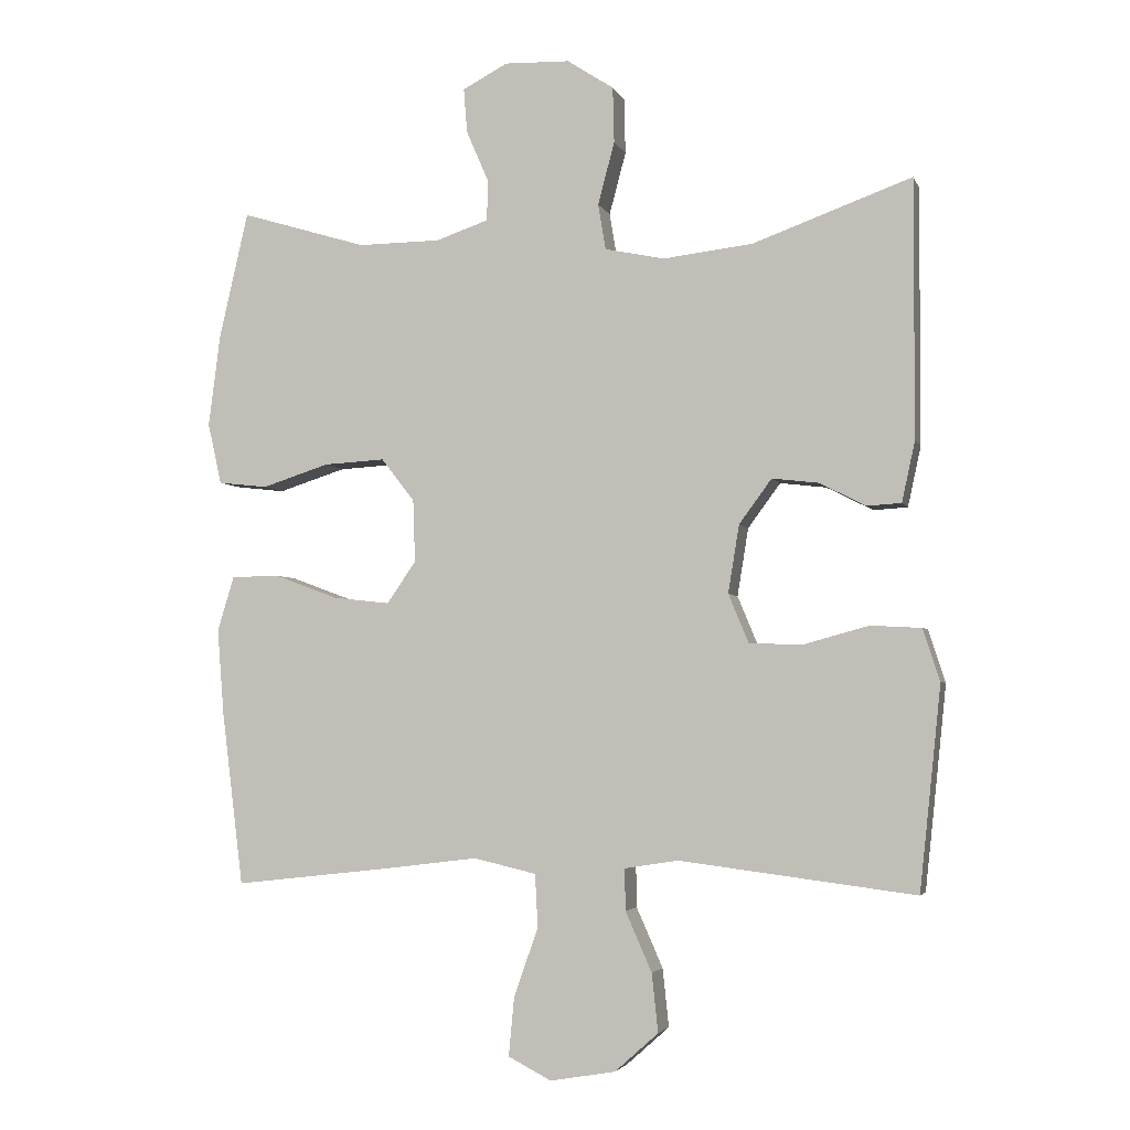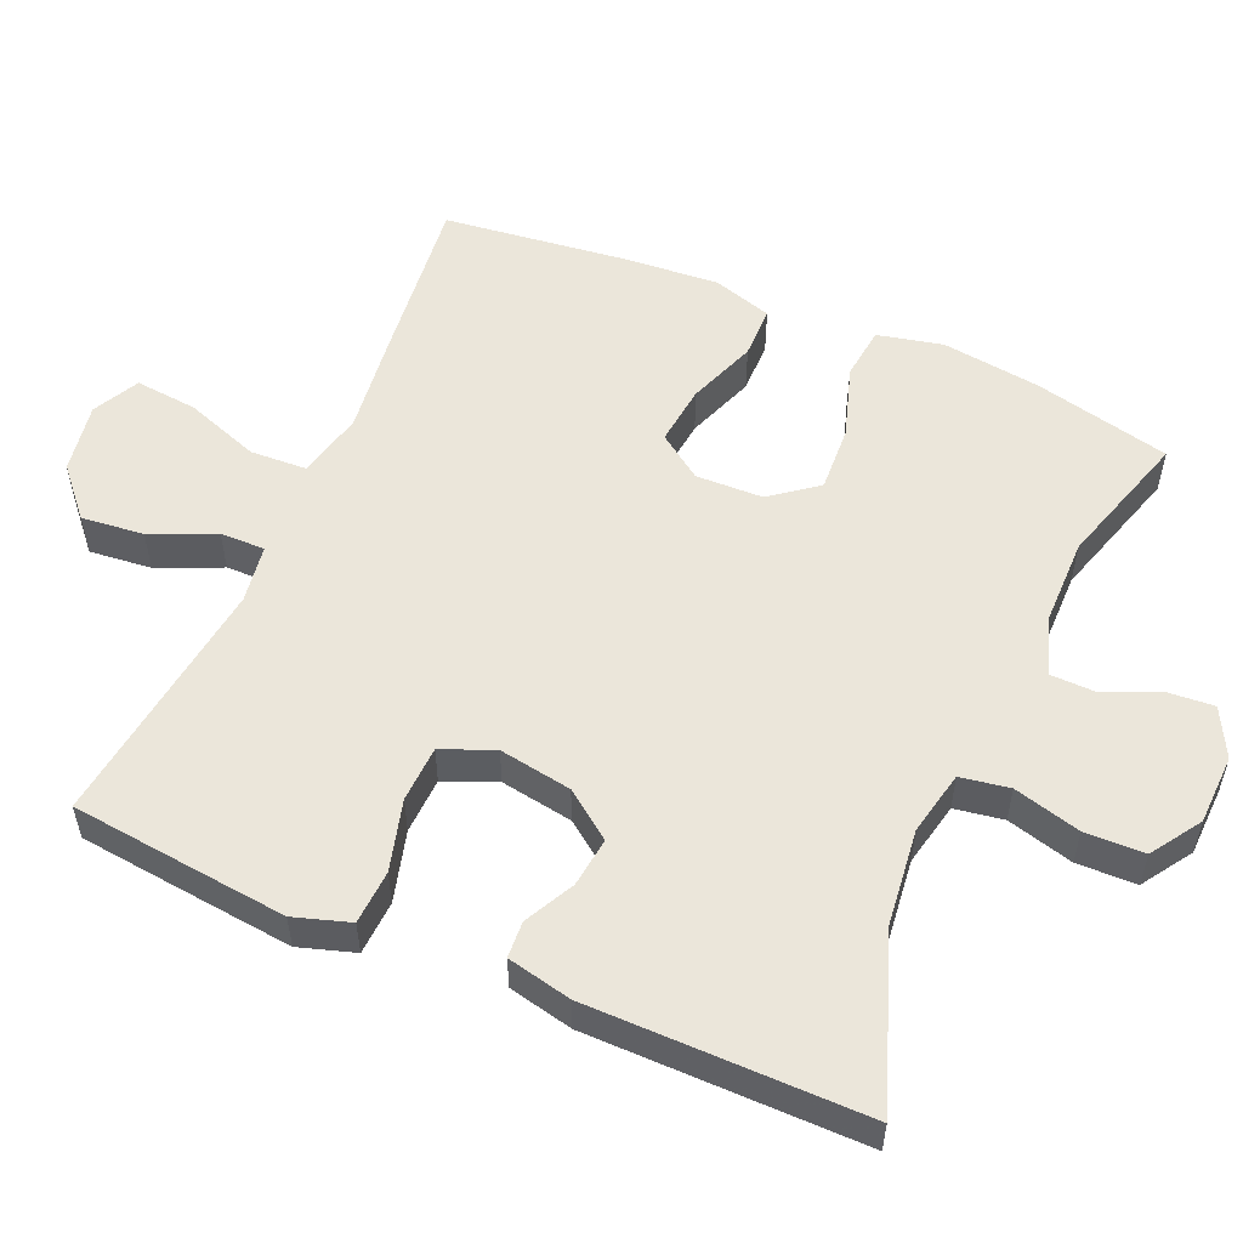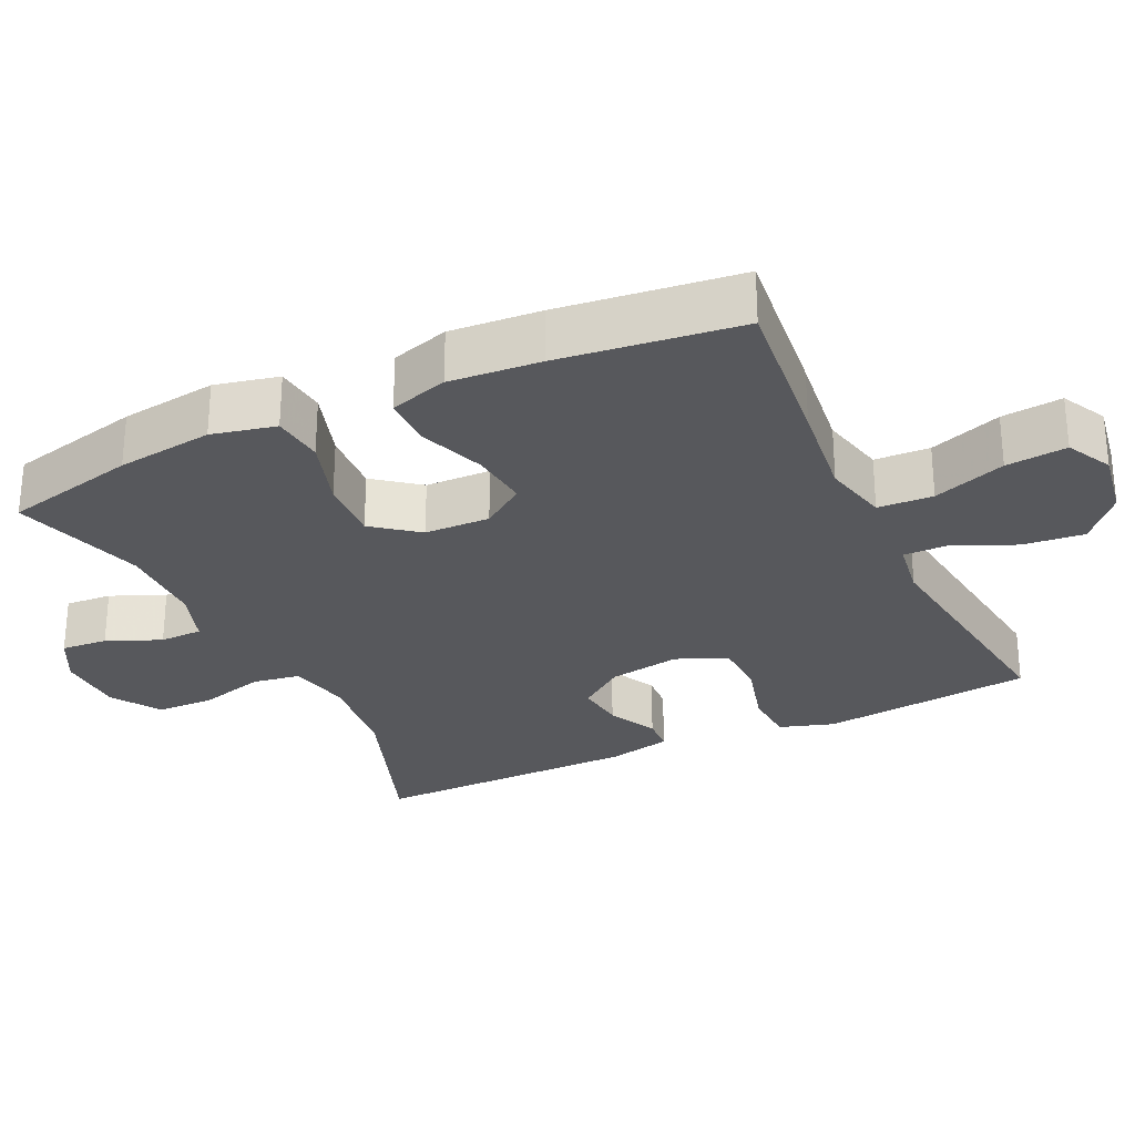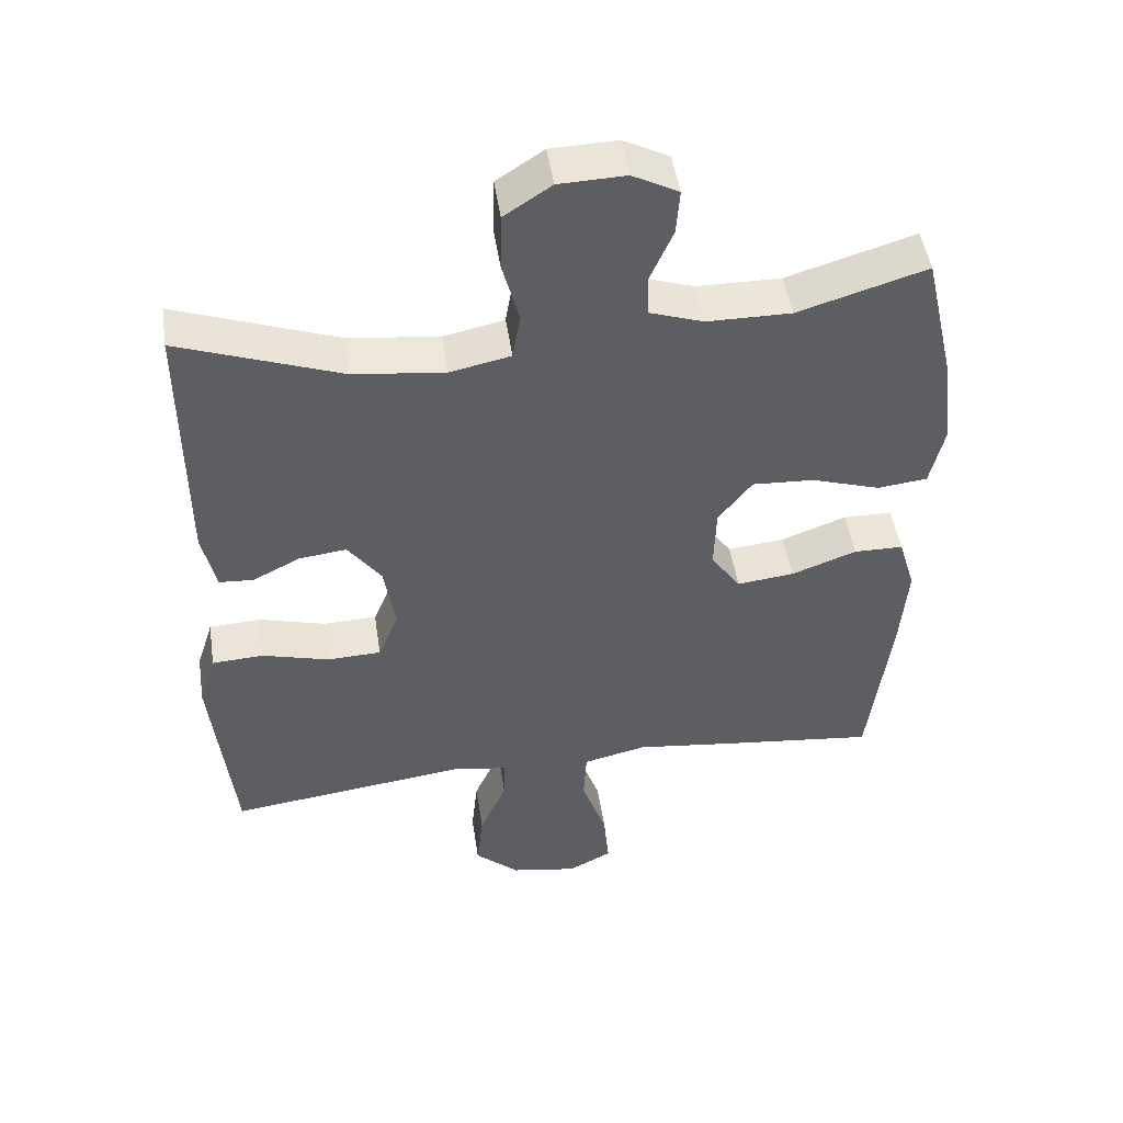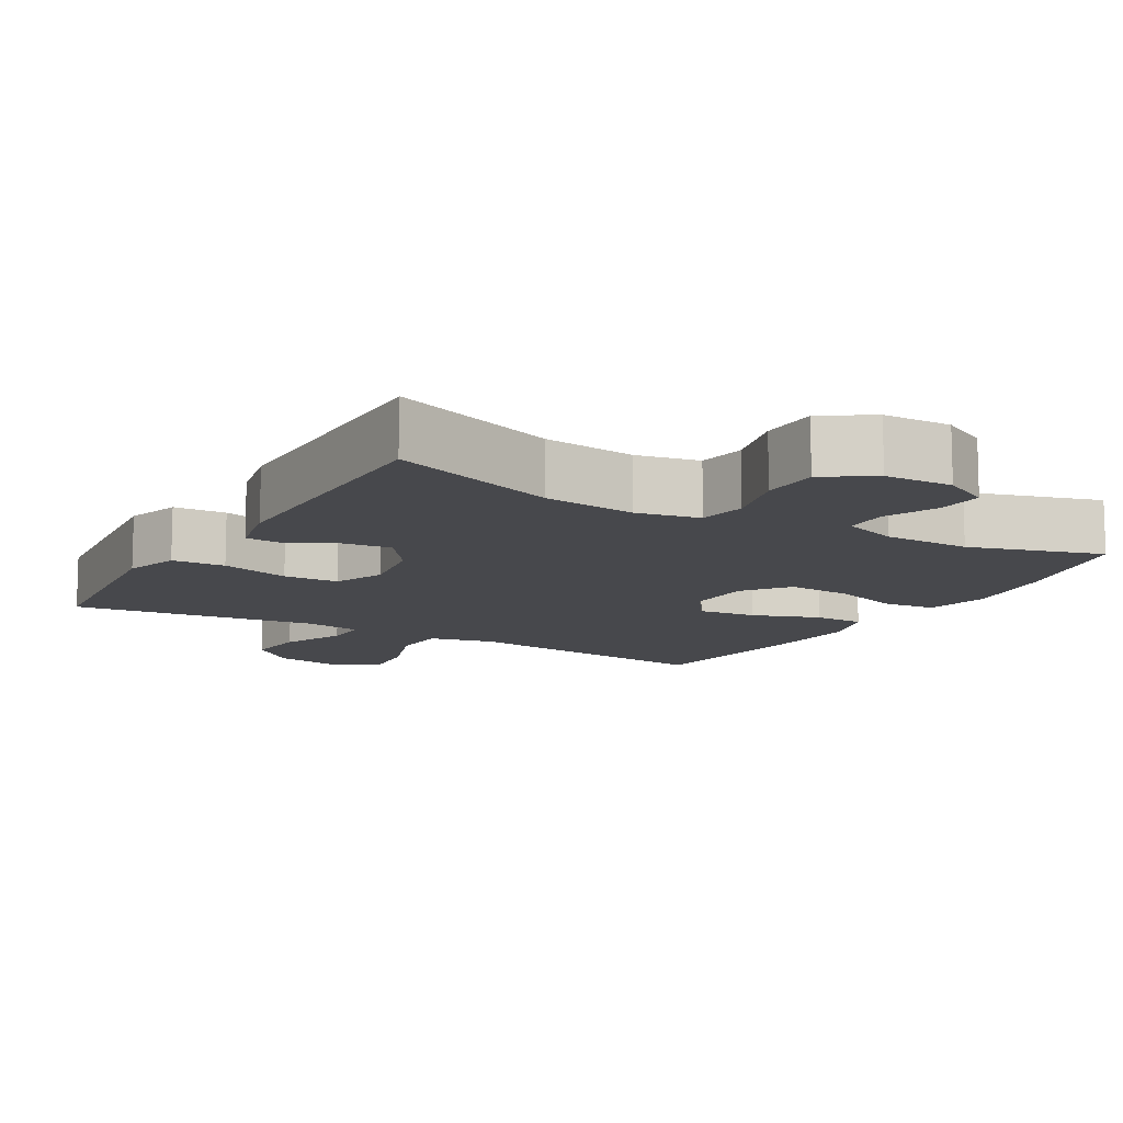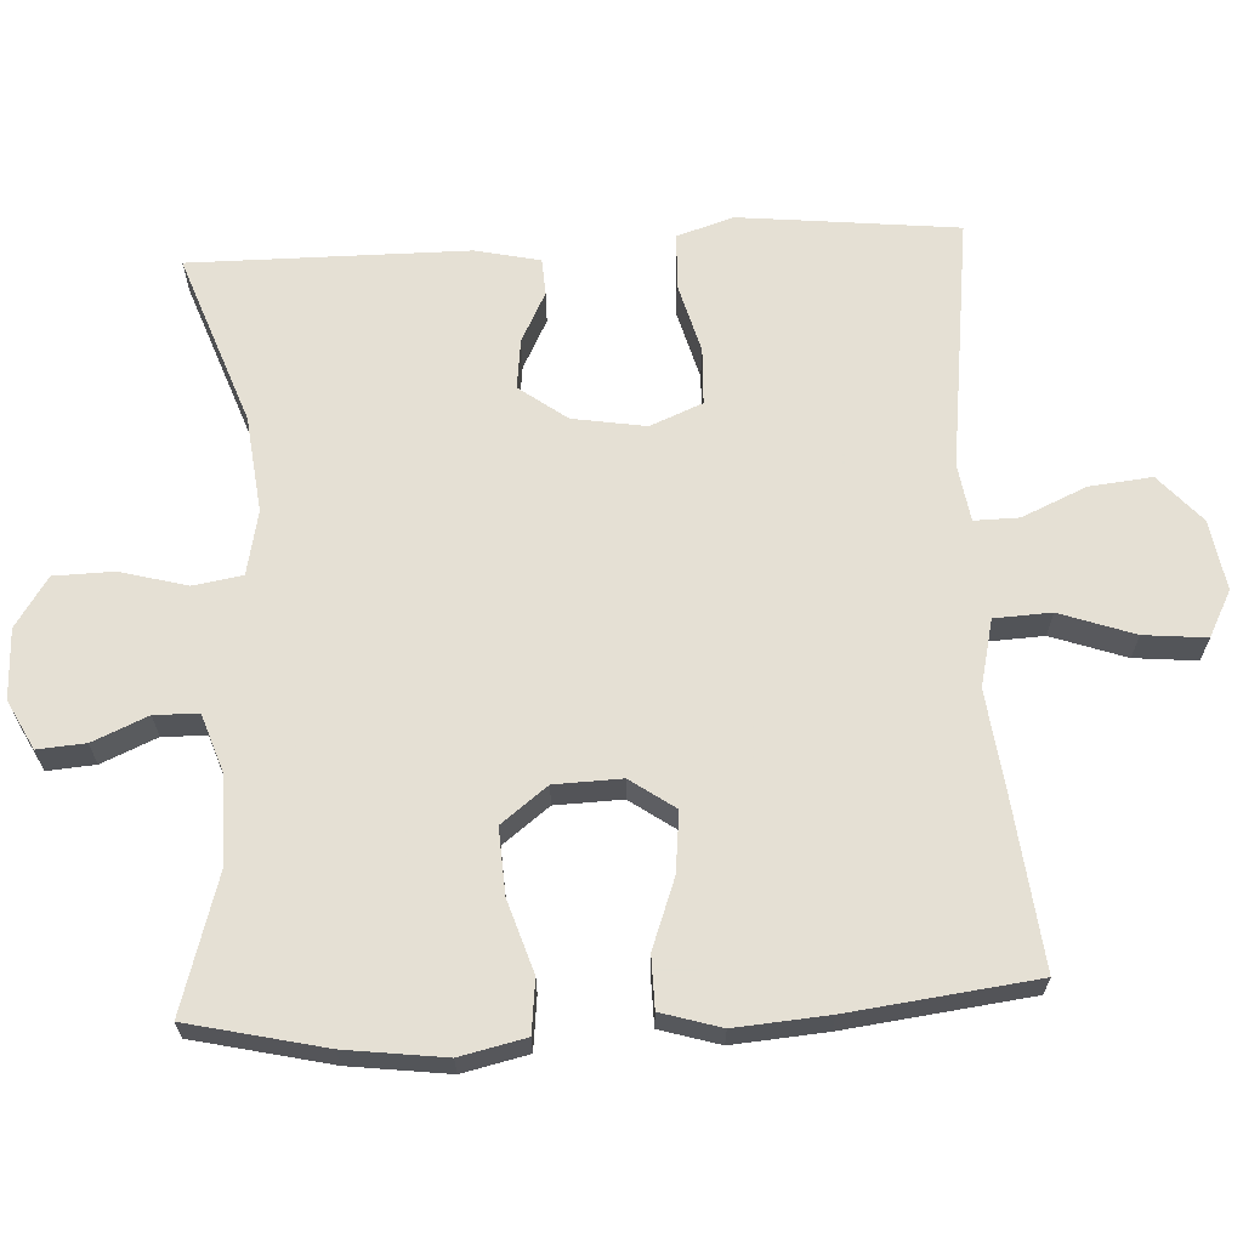
<metadata>
{"format":"obj","ext":"obj","renderer":"f3d","projection":"perspective","resolution":1024,"background":"white","views":[{"elev":-3.7,"azim":-165.1,"up":"+Z"},{"elev":54.7,"azim":-66.5,"up":"+Y"},{"elev":-28.4,"azim":115.4,"up":"+Y"},{"elev":48.1,"azim":-8.5,"up":"+Z"},{"elev":-11.6,"azim":-30.2,"up":"+Y"},{"elev":65.9,"azim":87.0,"up":"+Y"}]}
</metadata>
<code>
v 0.5 0.07 -0.5
v 0.277 0.07 -0.475
v 0.139 0.07 -0.458
v 0.049 0.07 -0.479
v 0.045 0.07 -0.555
v 0.08 0.07 -0.655
v 0.088 0.07 -0.739
v 0.026 0.07 -0.771
v -0.068 0.07 -0.755
v -0.131 0.07 -0.699
v -0.122 0.07 -0.615
v -0.084 0.07 -0.529
v -0.083 0.07 -0.469
v -0.161 0.07 -0.457
v -0.5 0.07 -0.5
v -0.519 0.07 -0.322
v -0.531 0.07 -0.207
v -0.507 0.07 -0.132
v -0.434 0.07 -0.128
v -0.339 0.07 -0.154
v -0.263 0.07 -0.151
v -0.234 0.07 -0.081
v -0.25 0.07 0.017
v -0.297 0.07 0.081
v -0.364 0.07 0.073
v -0.431 0.07 0.039
v -0.48 0.07 0.042
v -0.499 0.07 0.129
v -0.5 0.07 0.5
v -0.271 0.07 0.417
v -0.142 0.07 0.402
v -0.056 0.07 0.42
v -0.045 0.07 0.486
v -0.069 0.07 0.576
v -0.067 0.07 0.656
v 0 0.07 0.7
v 0.094 0.07 0.703
v 0.159 0.07 0.669
v 0.154 0.07 0.605
v 0.122 0.07 0.531
v 0.123 0.07 0.472
v 0.199 0.07 0.446
v 0.318 0.07 0.445
v 0.5 0.07 0.5
v 0.542 0.07 0.317
v 0.559 0.07 0.184
v 0.539 0.07 0.096
v 0.468 0.07 0.088
v 0.371 0.07 0.119
v 0.283 0.07 0.124
v 0.235 0.07 0.062
v 0.232 0.07 -0.028
v 0.274 0.07 -0.088
v 0.355 0.07 -0.079
v 0.447 0.07 -0.045
v 0.517 0.07 -0.046
v 0.541 0.07 -0.126
v 0.531 0.07 -0.251
v 0.5 0 -0.5
v 0.277 0 -0.475
v 0.139 0 -0.458
v 0.049 0 -0.479
v 0.045 0 -0.555
v 0.08 0 -0.655
v 0.088 0 -0.739
v 0.026 0 -0.771
v -0.068 0 -0.755
v -0.131 0 -0.699
v -0.122 0 -0.615
v -0.084 0 -0.529
v -0.083 0 -0.469
v -0.161 0 -0.457
v -0.5 0 -0.5
v -0.519 0 -0.322
v -0.531 0 -0.207
v -0.507 0 -0.132
v -0.434 0 -0.128
v -0.339 0 -0.154
v -0.263 0 -0.151
v -0.234 0 -0.081
v -0.25 0 0.017
v -0.297 0 0.081
v -0.364 0 0.073
v -0.431 0 0.039
v -0.48 0 0.042
v -0.499 0 0.129
v -0.5 0 0.5
v -0.271 0 0.417
v -0.142 0 0.402
v -0.056 0 0.42
v -0.045 0 0.486
v -0.069 0 0.576
v -0.067 0 0.656
v 0 0 0.7
v 0.094 0 0.703
v 0.159 0 0.669
v 0.154 0 0.605
v 0.122 0 0.531
v 0.123 0 0.472
v 0.199 0 0.446
v 0.318 0 0.445
v 0.5 0 0.5
v 0.542 0 0.317
v 0.559 0 0.184
v 0.539 0 0.096
v 0.468 0 0.088
v 0.371 0 0.119
v 0.283 0 0.124
v 0.235 0 0.062
v 0.232 0 -0.028
v 0.274 0 -0.088
v 0.355 0 -0.079
v 0.447 0 -0.045
v 0.517 0 -0.046
v 0.541 0 -0.126
v 0.531 0 -0.251
f 1 2 3
f 58 1 3
f 57 58 3
f 56 57 3
f 55 56 3
f 54 55 3
f 53 54 3 4
f 52 53 4
f 51 52 4
f 47 48 49
f 46 47 49
f 45 46 49
f 44 45 49
f 43 44 49
f 42 43 49 50
f 41 42 50 51
f 38 39 40
f 37 38 40
f 36 37 40
f 35 36 40
f 34 35 40
f 33 34 40
f 32 33 40 41
f 28 29 30
f 27 28 30
f 26 27 30
f 25 26 30
f 24 25 30 31
f 23 24 31 32
f 18 19 20
f 17 18 20
f 16 17 20
f 15 16 20
f 14 15 20
f 13 14 20 21
f 10 11 12
f 9 10 12
f 8 9 12
f 7 8 12
f 6 7 12
f 5 6 12
f 4 5 12 13
f 51 4 13
f 41 51 13
f 32 41 13
f 23 32 13
f 22 23 13
f 13 21 22
f 61 60 59
f 61 59 116
f 61 116 115
f 61 115 114
f 61 114 113
f 61 113 112
f 62 61 112 111
f 62 111 110
f 62 110 109
f 107 106 105
f 107 105 104
f 107 104 103
f 107 103 102
f 107 102 101
f 108 107 101 100
f 109 108 100 99
f 98 97 96
f 98 96 95
f 98 95 94
f 98 94 93
f 98 93 92
f 98 92 91
f 99 98 91 90
f 88 87 86
f 88 86 85
f 88 85 84
f 88 84 83
f 89 88 83 82
f 90 89 82 81
f 78 77 76
f 78 76 75
f 78 75 74
f 78 74 73
f 78 73 72
f 79 78 72 71
f 70 69 68
f 70 68 67
f 70 67 66
f 70 66 65
f 70 65 64
f 70 64 63
f 71 70 63 62
f 71 62 109
f 71 109 99
f 71 99 90
f 71 90 81
f 71 81 80
f 80 79 71
f 1 59 60 2
f 2 60 61 3
f 3 61 62 4
f 4 62 63 5
f 5 63 64 6
f 6 64 65 7
f 7 65 66 8
f 8 66 67 9
f 9 67 68 10
f 10 68 69 11
f 11 69 70 12
f 12 70 71 13
f 13 71 72 14
f 14 72 73 15
f 15 73 74 16
f 16 74 75 17
f 17 75 76 18
f 18 76 77 19
f 19 77 78 20
f 20 78 79 21
f 21 79 80 22
f 22 80 81 23
f 23 81 82 24
f 24 82 83 25
f 25 83 84 26
f 26 84 85 27
f 27 85 86 28
f 28 86 87 29
f 29 87 88 30
f 30 88 89 31
f 31 89 90 32
f 32 90 91 33
f 33 91 92 34
f 34 92 93 35
f 35 93 94 36
f 36 94 95 37
f 37 95 96 38
f 38 96 97 39
f 39 97 98 40
f 40 98 99 41
f 41 99 100 42
f 42 100 101 43
f 43 101 102 44
f 44 102 103 45
f 45 103 104 46
f 46 104 105 47
f 47 105 106 48
f 48 106 107 49
f 49 107 108 50
f 50 108 109 51
f 51 109 110 52
f 52 110 111 53
f 53 111 112 54
f 54 112 113 55
f 55 113 114 56
f 56 114 115 57
f 57 115 116 58
f 58 116 59 1

</code>
